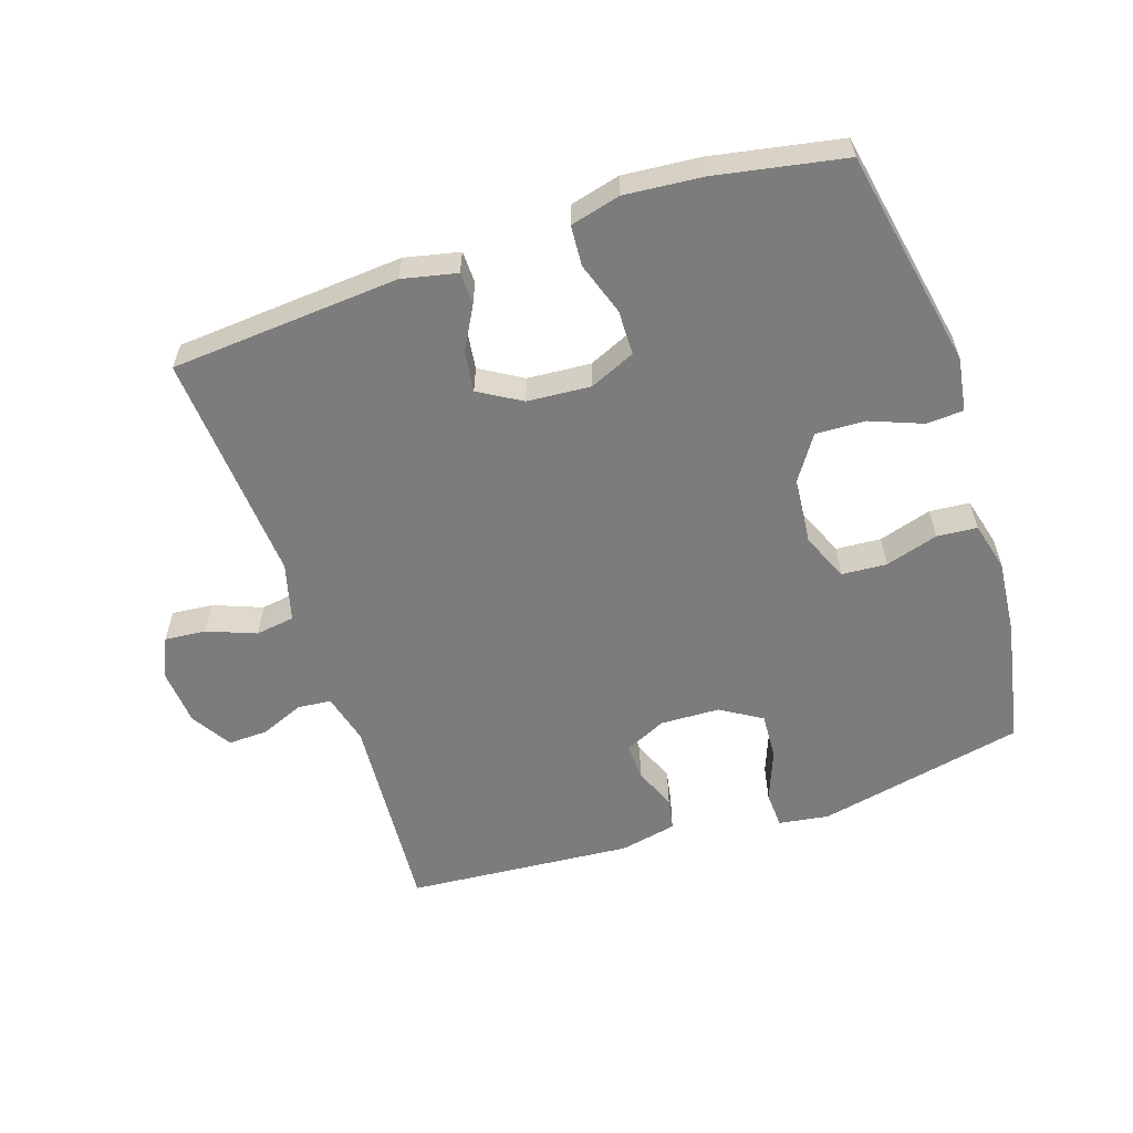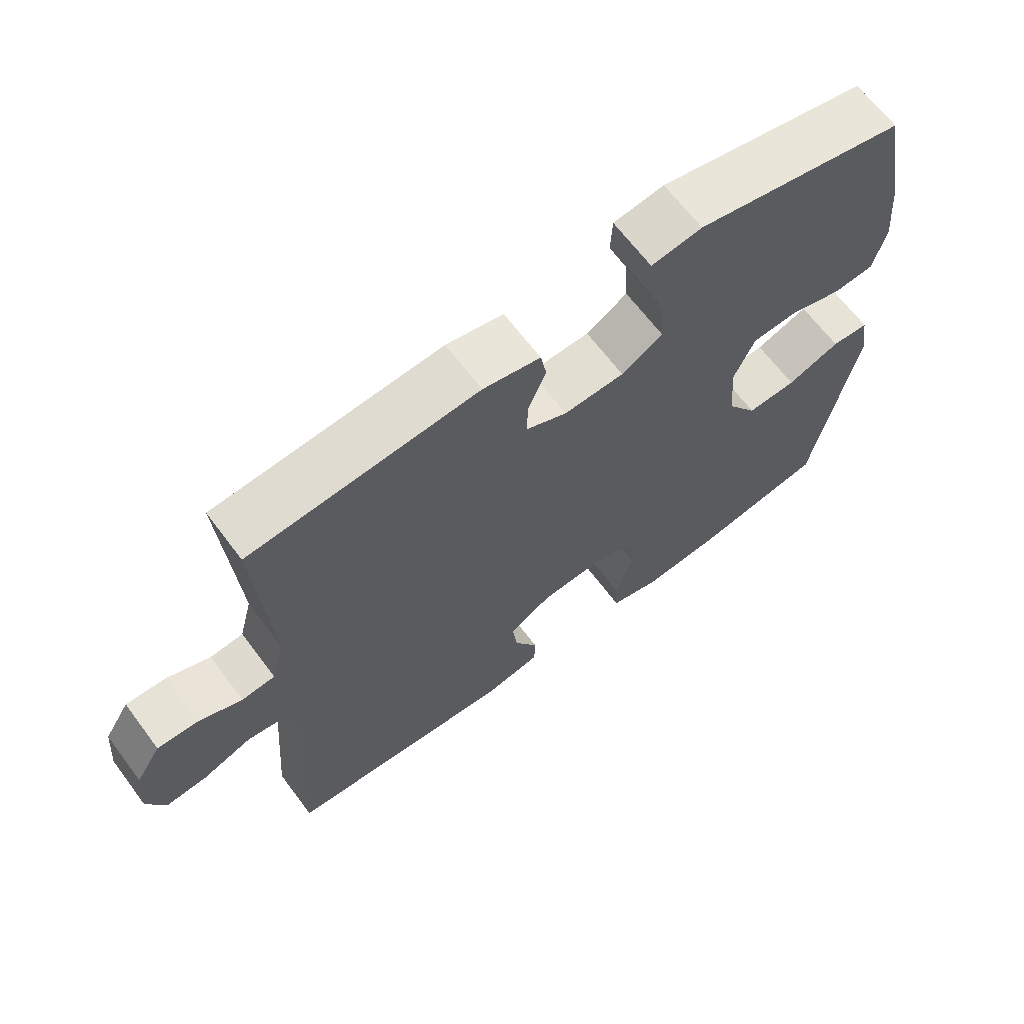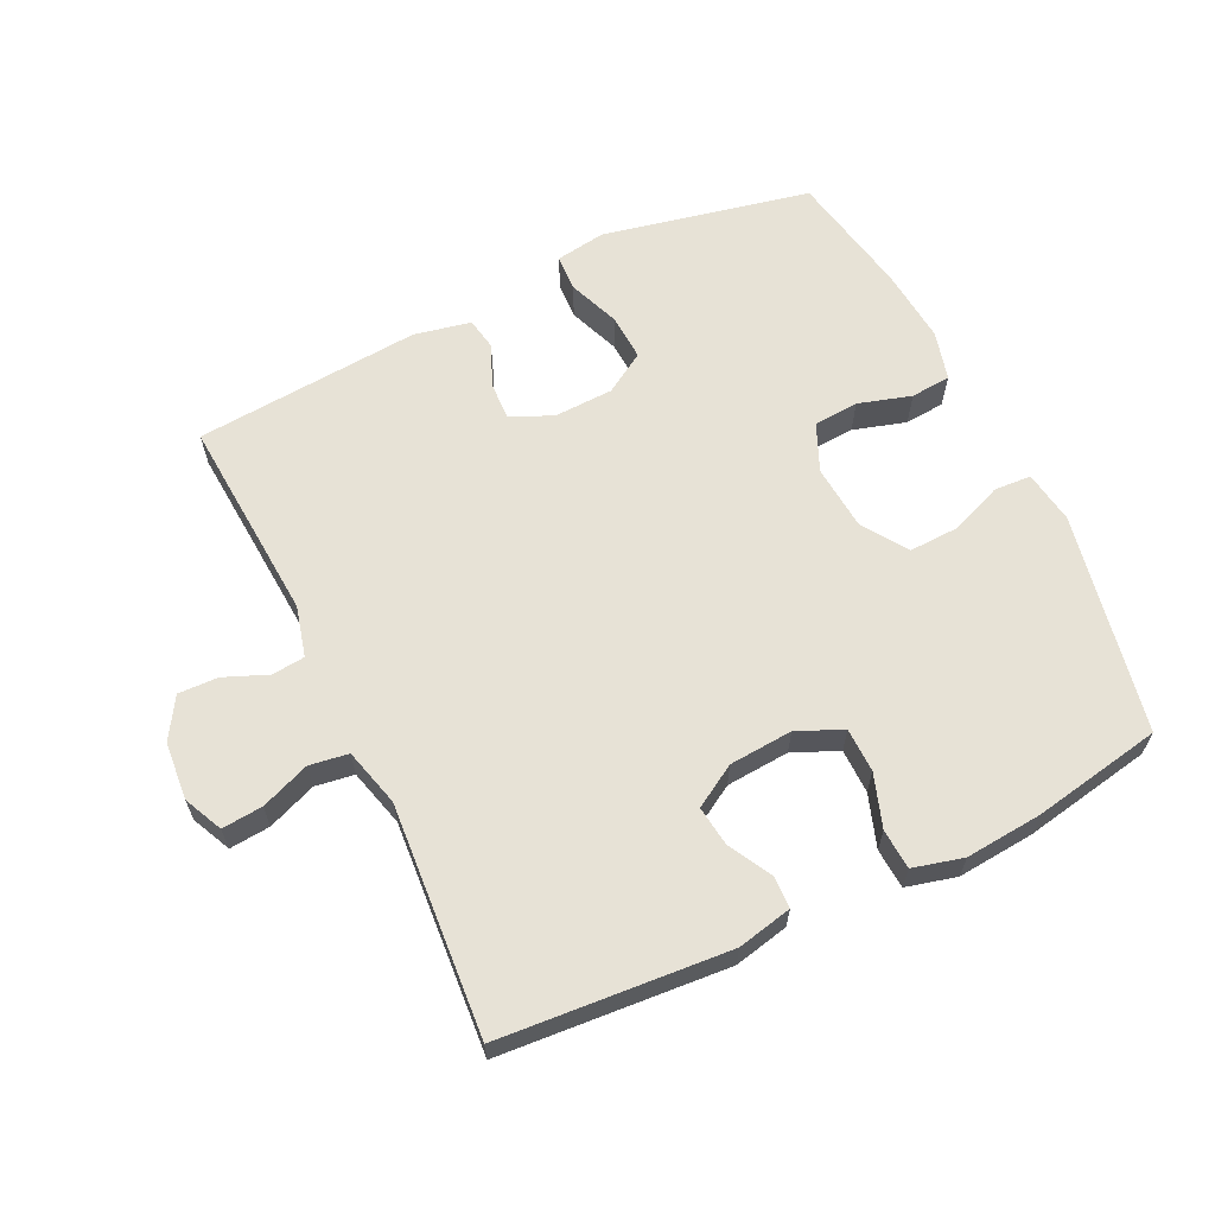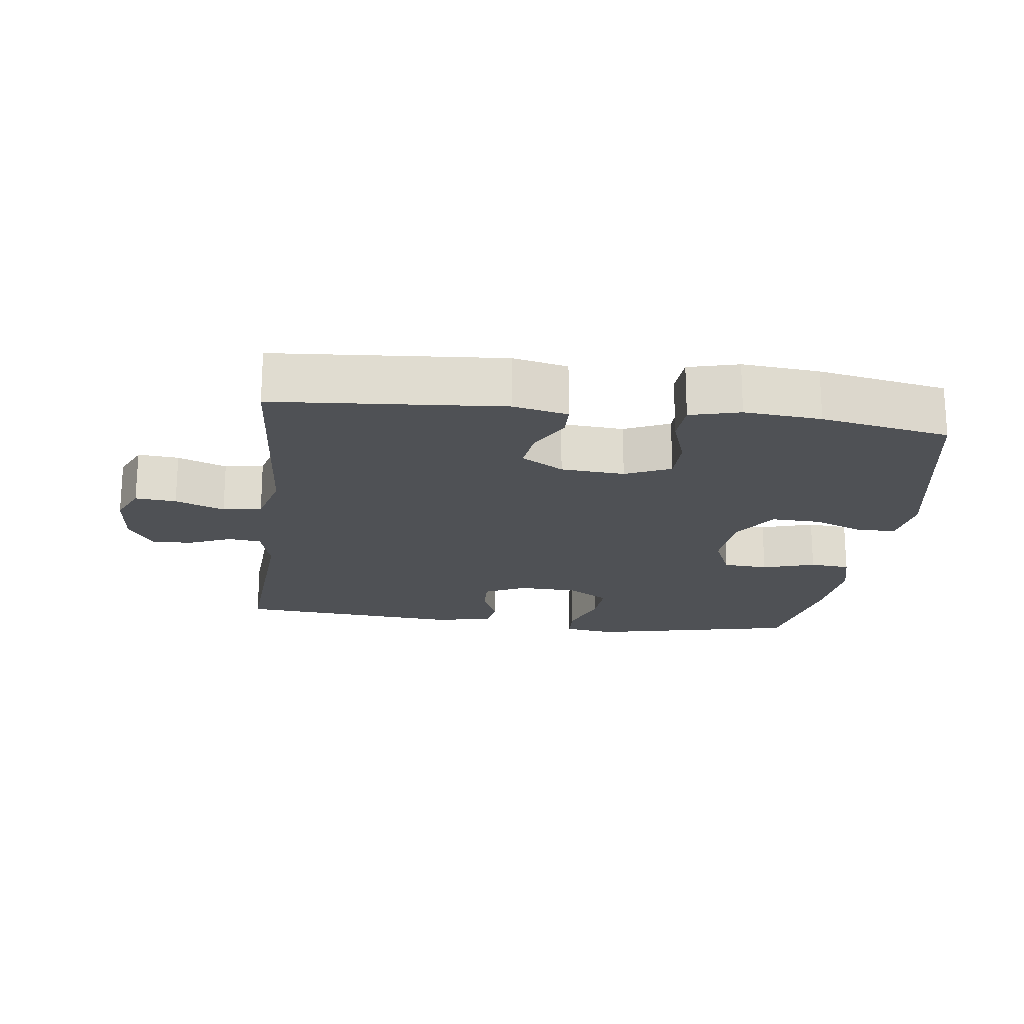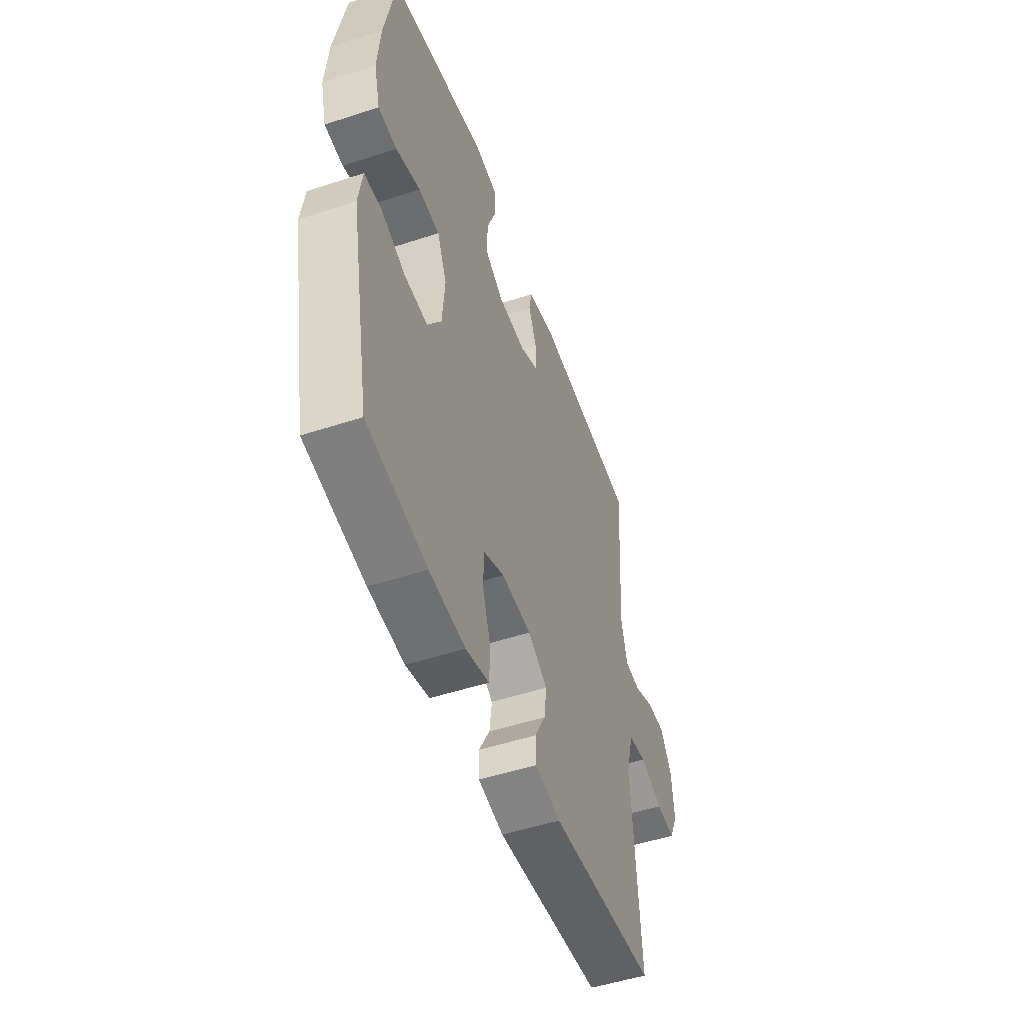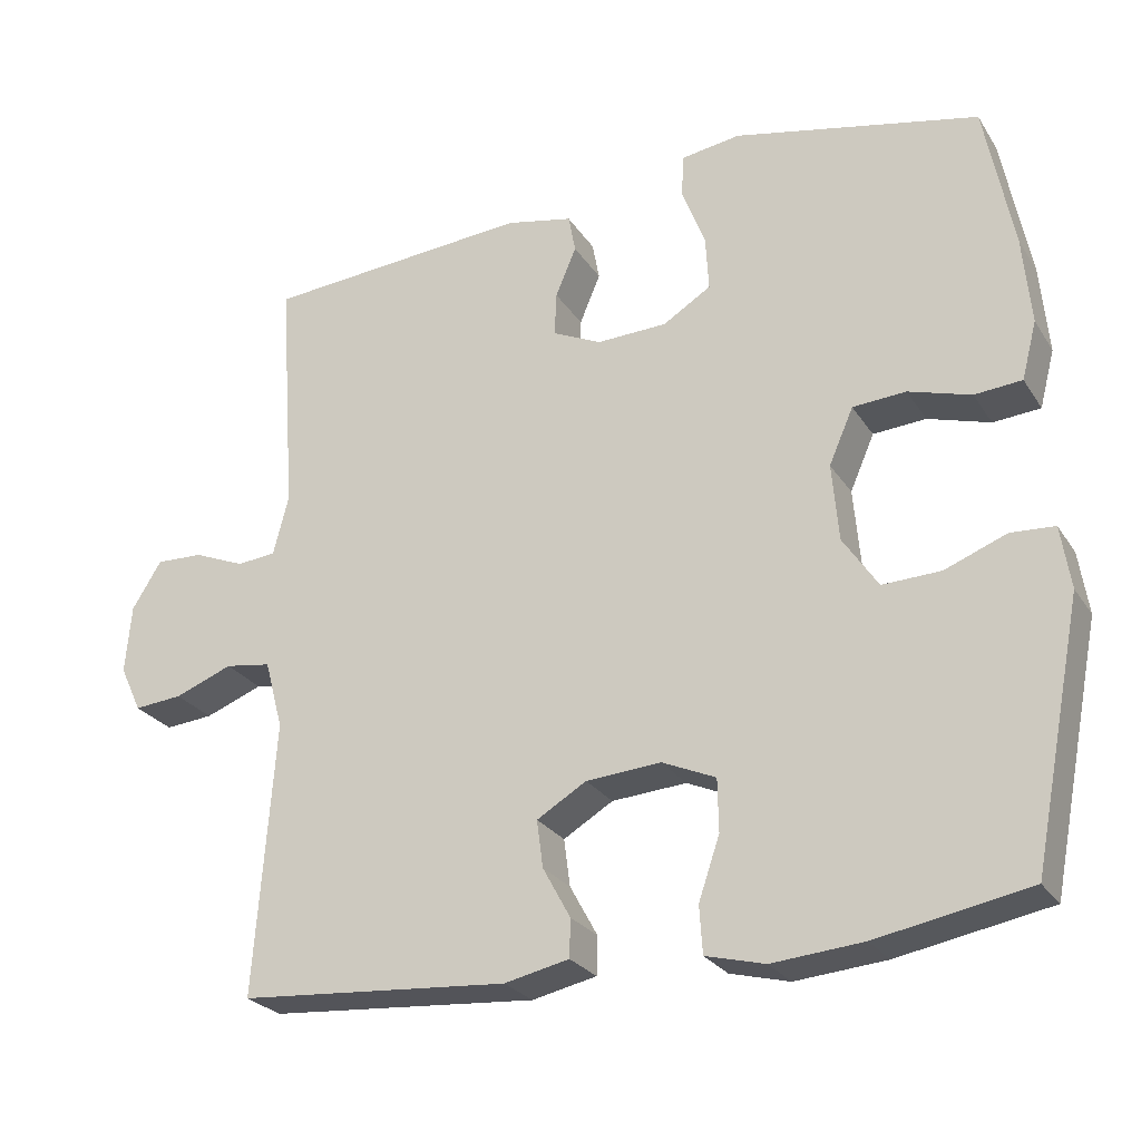
<metadata>
{"format":"obj","ext":"obj","renderer":"f3d","projection":"perspective","resolution":1024,"background":"white","views":[{"elev":-58.8,"azim":-161.7,"up":"+Y"},{"elev":65.7,"azim":143.2,"up":"+Z"},{"elev":63.5,"azim":154.3,"up":"+Y"},{"elev":-19.9,"azim":172.8,"up":"+Y"},{"elev":-50.3,"azim":-70.2,"up":"+Z"},{"elev":-25.7,"azim":-154.5,"up":"+Z"}]}
</metadata>
<code>
o path1326
v -0.3207 0.0375 -0.5422
v -0.2016 0.0375 -0.5525
v -0.1241 0.0375 -0.5326
v -0.12 0.0375 -0.4705
v -0.1476 0.0375 -0.3892
v -0.1464 0.0375 -0.3204
v -0.07627 0.0375 -0.2895
v 0.02188 0.0375 -0.2966
v 0.0869 0.0375 -0.3356
v 0.07884 0.0375 -0.3975
v 0.0425 0.0375 -0.4639
v 0.04388 0.0375 -0.5138
v 0.1285 0.0375 -0.5322
v 0.4817 0.0375 -0.5053
v 0.4553 0.0375 -0.1483
v 0.4792 0.0375 -0.05875
v 0.5393 0.0375 -0.04968
v 0.6149 0.0375 -0.07884
v 0.6781 0.0375 -0.08441
v 0.7061 0.0375 -0.02426
v 0.6984 0.0375 0.06503
v 0.6598 0.0375 0.1272
v 0.598 0.0375 0.125
v 0.5311 0.0375 0.09736
v 0.4801 0.0375 0.1024
v 0.4599 0.0375 0.1802
v 0.4817 0.0375 0.4966
v 0.1327 0.0375 0.5242
v 0.04499 0.0375 0.506
v 0.03571 0.0375 0.4564
v 0.06291 0.0375 0.3918
v 0.06538 0.0375 0.3348
v 0.001715 0.0375 0.3049
v -0.09037 0.0375 0.308
v -0.1534 0.0375 0.3468
v -0.1494 0.0375 0.4183
v -0.1187 0.0375 0.4975
v -0.1215 0.0375 0.5537
v -0.1991 0.0375 0.5653
v -0.52 0.0375 0.4966
v -0.5573 0.0375 0.3039
v -0.5679 0.0375 0.1885
v -0.5483 0.0375 0.1129
v -0.4863 0.0375 0.1079
v -0.4048 0.0375 0.1324
v -0.3353 0.0375 0.1276
v -0.3036 0.0375 0.0546
v -0.3123 0.0375 -0.04644
v -0.3584 0.0375 -0.1153
v -0.4344 0.0375 -0.1126
v -0.5155 0.0375 -0.08115
v -0.5727 0.0375 -0.08449
v -0.5854 0.0375 -0.1666
v -0.52 0.0375 -0.5053
v -0.3207 -0.0375 -0.5422
v -0.2016 -0.0375 -0.5525
v -0.1241 -0.0375 -0.5326
v -0.12 -0.0375 -0.4705
v -0.1476 -0.0375 -0.3892
v -0.1464 -0.0375 -0.3204
v -0.07627 -0.0375 -0.2895
v 0.02188 -0.0375 -0.2966
v 0.0869 -0.0375 -0.3356
v 0.07884 -0.0375 -0.3975
v 0.0425 -0.0375 -0.4639
v 0.04388 -0.0375 -0.5138
v 0.1285 -0.0375 -0.5322
v 0.4817 -0.0375 -0.5053
v 0.4553 -0.0375 -0.1483
v 0.4792 -0.0375 -0.05875
v 0.5393 -0.0375 -0.04968
v 0.6149 -0.0375 -0.07884
v 0.6781 -0.0375 -0.08441
v 0.7061 -0.0375 -0.02426
v 0.6984 -0.0375 0.06503
v 0.6598 -0.0375 0.1272
v 0.598 -0.0375 0.125
v 0.5311 -0.0375 0.09736
v 0.4801 -0.0375 0.1024
v 0.4599 -0.0375 0.1802
v 0.4817 -0.0375 0.4966
v 0.1327 -0.0375 0.5242
v 0.04499 -0.0375 0.506
v 0.03571 -0.0375 0.4564
v 0.06291 -0.0375 0.3918
v 0.06538 -0.0375 0.3348
v 0.001715 -0.0375 0.3049
v -0.09037 -0.0375 0.308
v -0.1534 -0.0375 0.3468
v -0.1494 -0.0375 0.4183
v -0.1187 -0.0375 0.4975
v -0.1215 -0.0375 0.5537
v -0.1991 -0.0375 0.5653
v -0.52 -0.0375 0.4966
v -0.5573 -0.0375 0.3039
v -0.5679 -0.0375 0.1885
v -0.5483 -0.0375 0.1129
v -0.4863 -0.0375 0.1079
v -0.4048 -0.0375 0.1324
v -0.3353 -0.0375 0.1276
v -0.3036 -0.0375 0.0546
v -0.3123 -0.0375 -0.04644
v -0.3584 -0.0375 -0.1153
v -0.4344 -0.0375 -0.1126
v -0.5155 -0.0375 -0.08115
v -0.5727 -0.0375 -0.08449
v -0.5854 -0.0375 -0.1666
v -0.52 -0.0375 -0.5053
v -0.5727 0.0375 -0.08449
v -0.5727 0.0375 -0.08449
v -0.5854 0.0375 -0.1666
v -0.5155 0.0375 -0.08115
v -0.5573 0.0375 0.3039
v -0.5679 0.0375 0.1885
v -0.5483 0.0375 0.1129
v -0.5483 0.0375 0.1129
v -0.4863 0.0375 0.1079
v -0.52 0.0375 0.4966
v -0.52 0.0375 0.4966
v -0.52 0.0375 -0.5053
v -0.52 0.0375 -0.5053
v -0.4344 0.0375 -0.1126
v -0.4048 0.0375 0.1324
v -0.3584 0.0375 -0.1153
v -0.3207 0.0375 -0.5422
v -0.3353 0.0375 0.1276
v -0.3353 0.0375 0.1276
v -0.3123 0.0375 -0.04644
v -0.3036 0.0375 0.0546
v -0.2016 0.0375 -0.5525
v -0.1991 0.0375 0.5653
v -0.1241 0.0375 -0.5326
v -0.1241 0.0375 -0.5326
v -0.1215 0.0375 0.5537
v -0.1215 0.0375 0.5537
v -0.1534 0.0375 0.3468
v -0.1534 0.0375 0.3468
v -0.1494 0.0375 0.4183
v -0.09037 0.0375 0.308
v -0.1476 0.0375 -0.3892
v -0.1464 0.0375 -0.3204
v -0.1464 0.0375 -0.3204
v -0.1187 0.0375 0.4975
v -0.12 0.0375 -0.4705
v -0.07627 0.0375 -0.2895
v 0.001715 0.0375 0.3049
v 0.02188 0.0375 -0.2966
v 0.06538 0.0375 0.3348
v 0.06538 0.0375 0.3348
v 0.0869 0.0375 -0.3356
v 0.0869 0.0375 -0.3356
v 0.04499 0.0375 0.506
v 0.04499 0.0375 0.506
v 0.03571 0.0375 0.4564
v 0.06291 0.0375 0.3918
v 0.07884 0.0375 -0.3975
v 0.0425 0.0375 -0.4639
v 0.04388 0.0375 -0.5138
v 0.04388 0.0375 -0.5138
v 0.1285 0.0375 -0.5322
v 0.1327 0.0375 0.5242
v 0.4817 0.0375 0.4966
v 0.4817 0.0375 0.4966
v 0.4553 0.0375 -0.1483
v 0.4792 0.0375 -0.05875
v 0.4792 0.0375 -0.05875
v 0.4817 0.0375 -0.5053
v 0.4817 0.0375 -0.5053
v 0.4801 0.0375 0.1024
v 0.4801 0.0375 0.1024
v 0.4599 0.0375 0.1802
v 0.5393 0.0375 -0.04968
v 0.5311 0.0375 0.09736
v 0.598 0.0375 0.125
v 0.6149 0.0375 -0.07884
v 0.6598 0.0375 0.1272
v 0.6598 0.0375 0.1272
v 0.6781 0.0375 -0.08441
v 0.6781 0.0375 -0.08441
v 0.6984 0.0375 0.06503
v 0.7061 0.0375 -0.02426
v -0.5727 -0.0375 -0.08449
v -0.5727 -0.0375 -0.08449
v -0.5854 -0.0375 -0.1666
v -0.5155 -0.0375 -0.08115
v -0.5573 -0.0375 0.3039
v -0.5679 -0.0375 0.1885
v -0.5483 -0.0375 0.1129
v -0.5483 -0.0375 0.1129
v -0.4863 -0.0375 0.1079
v -0.52 -0.0375 0.4966
v -0.52 -0.0375 0.4966
v -0.52 -0.0375 -0.5053
v -0.52 -0.0375 -0.5053
v -0.4344 -0.0375 -0.1126
v -0.4048 -0.0375 0.1324
v -0.3584 -0.0375 -0.1153
v -0.3207 -0.0375 -0.5422
v -0.3353 -0.0375 0.1276
v -0.3353 -0.0375 0.1276
v -0.3123 -0.0375 -0.04644
v -0.3036 -0.0375 0.0546
v -0.2016 -0.0375 -0.5525
v -0.1991 -0.0375 0.5653
v -0.1241 -0.0375 -0.5326
v -0.1241 -0.0375 -0.5326
v -0.1215 -0.0375 0.5537
v -0.1215 -0.0375 0.5537
v -0.1534 -0.0375 0.3468
v -0.1534 -0.0375 0.3468
v -0.1494 -0.0375 0.4183
v -0.09037 -0.0375 0.308
v -0.1476 -0.0375 -0.3892
v -0.1464 -0.0375 -0.3204
v -0.1464 -0.0375 -0.3204
v -0.1187 -0.0375 0.4975
v -0.12 -0.0375 -0.4705
v -0.07627 -0.0375 -0.2895
v 0.001715 -0.0375 0.3049
v 0.02188 -0.0375 -0.2966
v 0.06538 -0.0375 0.3348
v 0.06538 -0.0375 0.3348
v 0.0869 -0.0375 -0.3356
v 0.0869 -0.0375 -0.3356
v 0.04499 -0.0375 0.506
v 0.04499 -0.0375 0.506
v 0.03571 -0.0375 0.4564
v 0.06291 -0.0375 0.3918
v 0.07884 -0.0375 -0.3975
v 0.0425 -0.0375 -0.4639
v 0.04388 -0.0375 -0.5138
v 0.04388 -0.0375 -0.5138
v 0.1285 -0.0375 -0.5322
v 0.1327 -0.0375 0.5242
v 0.4817 -0.0375 0.4966
v 0.4817 -0.0375 0.4966
v 0.4553 -0.0375 -0.1483
v 0.4792 -0.0375 -0.05875
v 0.4792 -0.0375 -0.05875
v 0.4817 -0.0375 -0.5053
v 0.4817 -0.0375 -0.5053
v 0.4801 -0.0375 0.1024
v 0.4801 -0.0375 0.1024
v 0.4599 -0.0375 0.1802
v 0.5393 -0.0375 -0.04968
v 0.5311 -0.0375 0.09736
v 0.598 -0.0375 0.125
v 0.6149 -0.0375 -0.07884
v 0.6598 -0.0375 0.1272
v 0.6598 -0.0375 0.1272
v 0.6781 -0.0375 -0.08441
v 0.6781 -0.0375 -0.08441
v 0.6984 -0.0375 0.06503
v 0.7061 -0.0375 -0.02426
f 219 242 221
f 234 221 235
f 203 213 198
f 218 220 219
f 198 214 197
f 195 193 197
f 247 245 253
f 254 248 251
f 221 234 228
f 233 230 231
f 228 234 227
f 238 220 237
f 196 187 190
f 186 199 209
f 184 193 195
f 197 214 201
f 227 234 225
f 213 203 217
f 235 221 244
f 218 201 214
f 186 209 191
f 246 245 247
f 202 212 199
f 190 187 188
f 247 253 249
f 237 223 240
f 182 184 185
f 201 218 202
f 233 229 230
f 204 216 207
f 253 248 254
f 244 221 242
f 198 197 193
f 191 211 204
f 202 219 212
f 240 223 233
f 238 245 242
f 185 184 195
f 187 196 186
f 199 212 209
f 205 217 203
f 204 211 216
f 213 214 198
f 202 218 219
f 223 237 220
f 245 248 253
f 196 199 186
f 238 242 219
f 233 223 229
f 242 245 246
f 220 238 219
f 209 211 191
f 110 53 107 183
f 51 52 106 105
f 41 42 96 95
f 42 116 189 96
f 43 44 98 97
f 119 41 95 192
f 53 121 194 107
f 50 51 105 104
f 44 45 99 98
f 49 50 104 103
f 54 1 55 108
f 45 127 200 99
f 48 49 103 102
f 46 47 101 100
f 1 2 56 55
f 39 40 94 93
f 47 48 102 101
f 2 133 206 56
f 135 39 93 208
f 137 36 90 210
f 34 35 89 88
f 5 142 215 59
f 37 38 92 91
f 36 37 91 90
f 4 5 59 58
f 3 4 58 57
f 6 7 61 60
f 33 34 88 87
f 7 8 62 61
f 149 33 87 222
f 8 151 224 62
f 153 30 84 226
f 30 31 85 84
f 10 11 65 64
f 11 159 232 65
f 12 13 67 66
f 28 29 83 82
f 31 32 86 85
f 9 10 64 63
f 163 28 82 236
f 15 166 239 69
f 168 15 69 241
f 13 14 68 67
f 170 26 80 243
f 26 27 81 80
f 16 17 71 70
f 24 25 79 78
f 23 24 78 77
f 17 18 72 71
f 177 23 77 250
f 18 179 252 72
f 21 22 76 75
f 20 21 75 74
f 19 20 74 73
f 146 148 169
f 161 162 148
f 130 125 140
f 145 146 147
f 125 124 141
f 122 124 120
f 174 180 172
f 181 178 175
f 148 155 161
f 160 158 157
f 155 154 161
f 165 164 147
f 123 117 114
f 113 136 126
f 111 122 120
f 124 128 141
f 154 152 161
f 140 144 130
f 162 171 148
f 145 141 128
f 113 118 136
f 173 174 172
f 129 126 139
f 117 115 114
f 174 176 180
f 164 167 150
f 109 112 111
f 128 129 145
f 160 157 156
f 131 134 143
f 180 181 175
f 171 169 148
f 125 120 124
f 118 131 138
f 129 139 146
f 167 160 150
f 165 169 172
f 112 122 111
f 114 113 123
f 126 136 139
f 132 130 144
f 131 143 138
f 140 125 141
f 129 146 145
f 150 147 164
f 172 180 175
f 123 113 126
f 165 146 169
f 160 156 150
f 169 173 172
f 147 146 165
f 136 118 138

</code>
